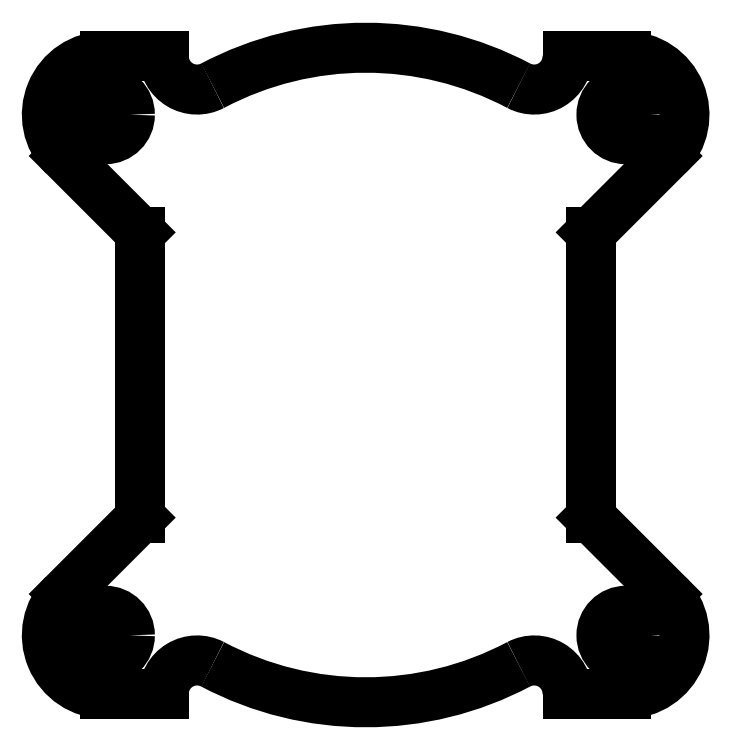
<metadata>
{"format":"dxf","ext":"dxf","renderer":"ezdxf+matplotlib","layout":"modelspace","background":"white","min_lineweight":24,"dpi":150}
</metadata>
<code>
0
SECTION
2
ENTITIES
0
CIRCLE
8
Sketch002
10
-11.14
20
11.14
40
1.05
0
CIRCLE
8
Sketch002
10
11.14
20
11.14
40
1.05
0
CIRCLE
8
Sketch002
10
11.14
20
-11.14
40
1.05
0
CIRCLE
8
Sketch002
10
-11.14
20
-11.14
40
1.05
0
ARC
8
Sketch002
10
7.211
20
-13.64
30
0
40
1.426
50
0
51
117.9
0
LINE
8
Sketch002
10
11.14
20
-13.64
30
0
11
8.637
21
-13.64
31
0
0
ARC
8
Sketch002
10
11.14
20
-11.14
30
0
40
2.5
50
-90
51
45
0
LINE
8
Sketch002
10
9.637
20
-6.101
30
0
11
12.9
21
-9.369
31
0
0
LINE
8
Sketch002
10
9.637
20
6.101
30
0
11
9.637
21
-6.101
31
0
0
LINE
8
Sketch002
10
12.9
20
9.369
30
0
11
9.637
21
6.101
31
0
0
ARC
8
Sketch002
10
11.14
20
11.14
30
0
40
2.5
50
-45
51
90
0
LINE
8
Sketch002
10
8.637
20
13.64
30
0
11
11.14
21
13.64
31
0
0
ARC
8
Sketch002
10
7.211
20
13.64
30
0
40
1.426
50
-117.9
51
-7.137e-14
0
ARC
8
Sketch002
10
4.634e-17
20
8.324e-17
30
0
40
14
50
62.13
51
117.9
0
ARC
8
Sketch002
10
-7.211
20
13.64
30
0
40
1.426
50
180
51
-62.13
0
LINE
8
Sketch002
10
-11.14
20
13.64
30
0
11
-8.637
21
13.64
31
0
0
ARC
8
Sketch002
10
-11.14
20
11.14
30
0
40
2.5
50
90
51
-135
0
LINE
8
Sketch002
10
-12.9
20
9.369
30
0
11
-9.637
21
6.101
31
0
0
LINE
8
Sketch002
10
-9.637
20
6.101
30
0
11
-9.637
21
-6.101
31
0
0
LINE
8
Sketch002
10
-9.637
20
-6.101
30
0
11
-12.9
21
-9.369
31
0
0
ARC
8
Sketch002
10
-11.14
20
-11.14
30
0
40
2.5
50
135
51
-90
0
LINE
8
Sketch002
10
-11.14
20
-13.64
30
0
11
-8.637
21
-13.64
31
0
0
ARC
8
Sketch002
10
-7.211
20
-13.64
30
0
40
1.426
50
62.13
51
-180
0
ARC
8
Sketch002
10
6.535e-17
20
1.689e-16
30
0
40
14
50
-117.9
51
-62.13
0
ENDSEC
0
EOF

</code>
